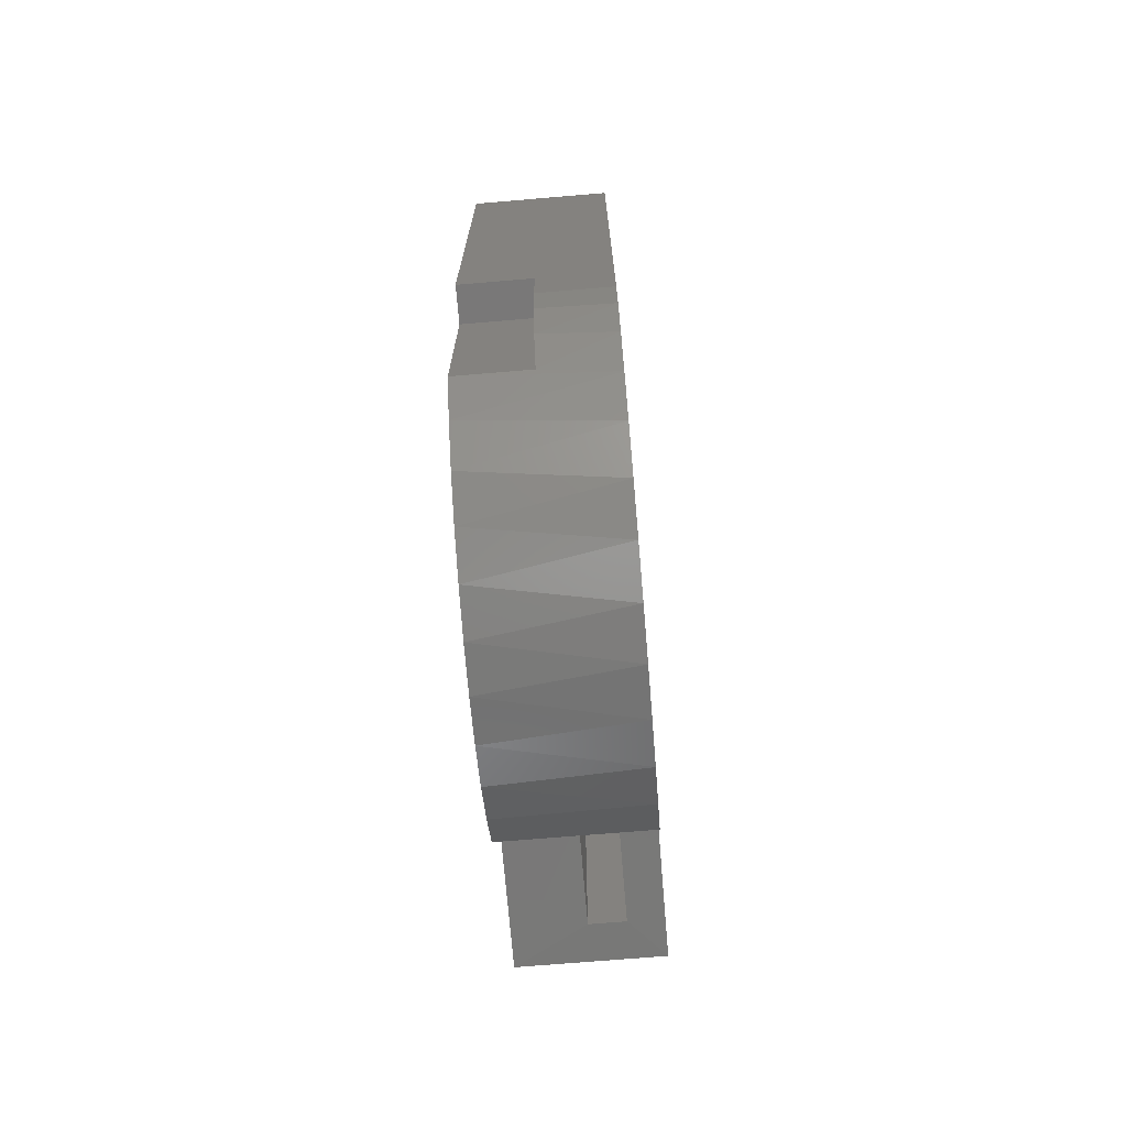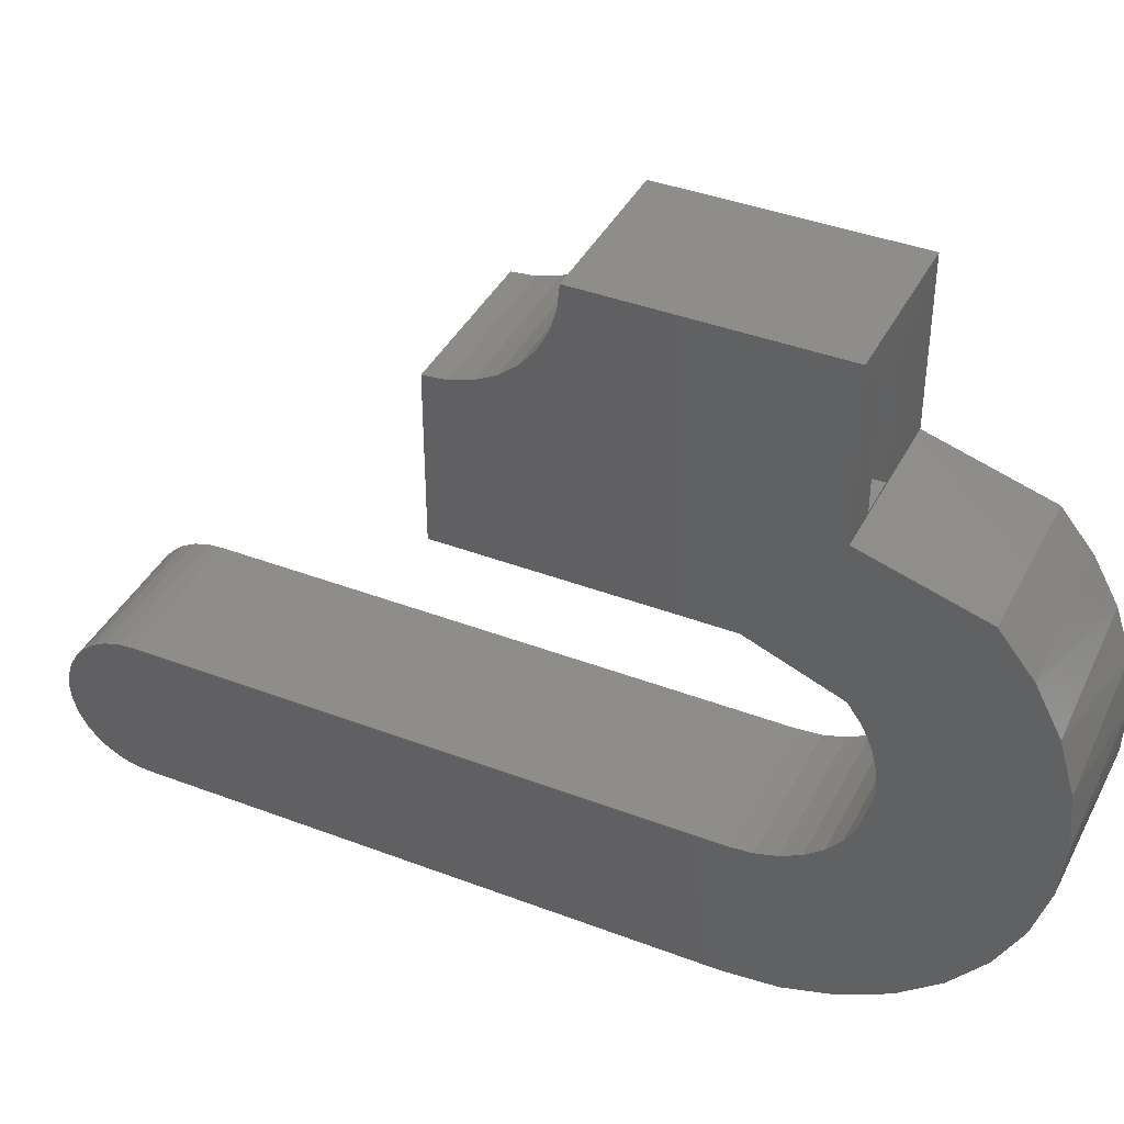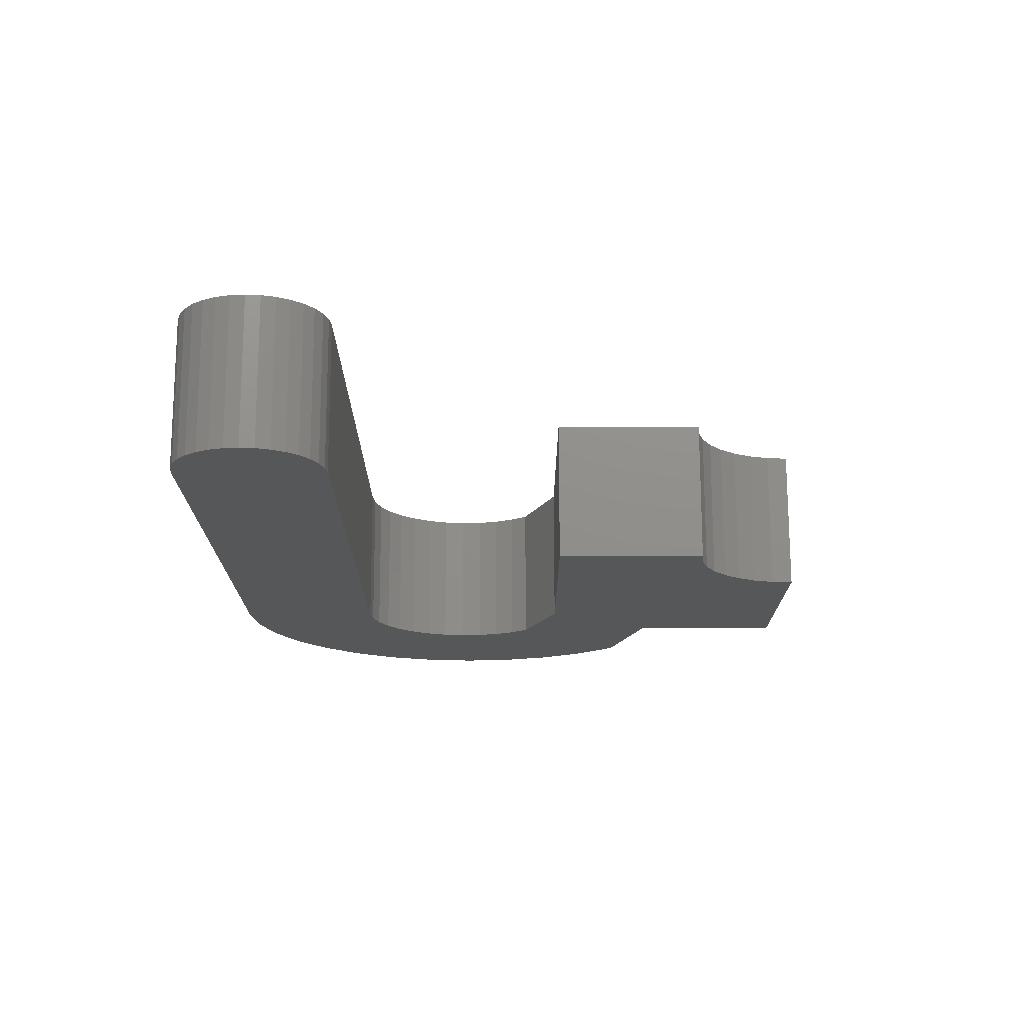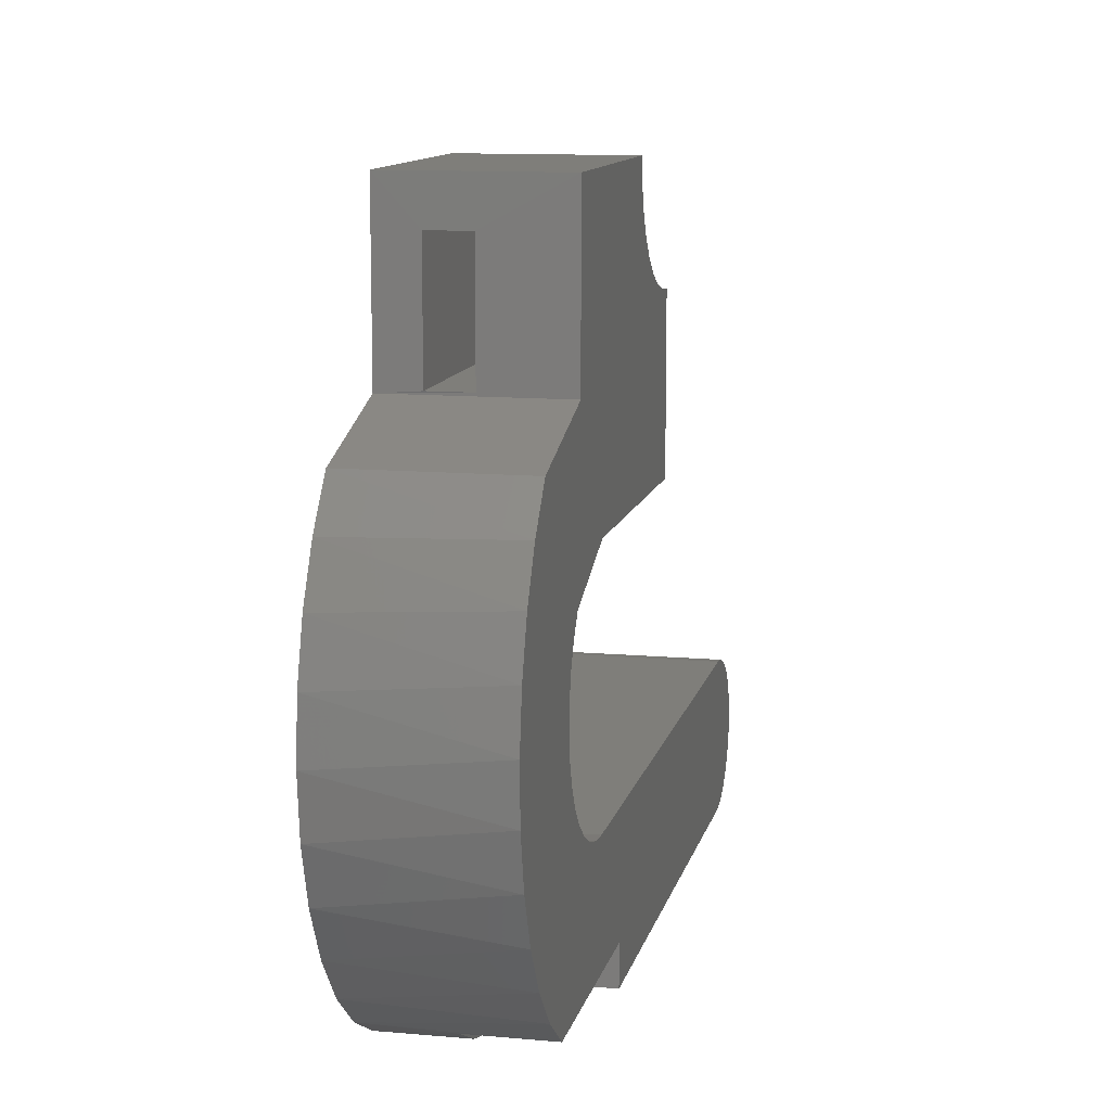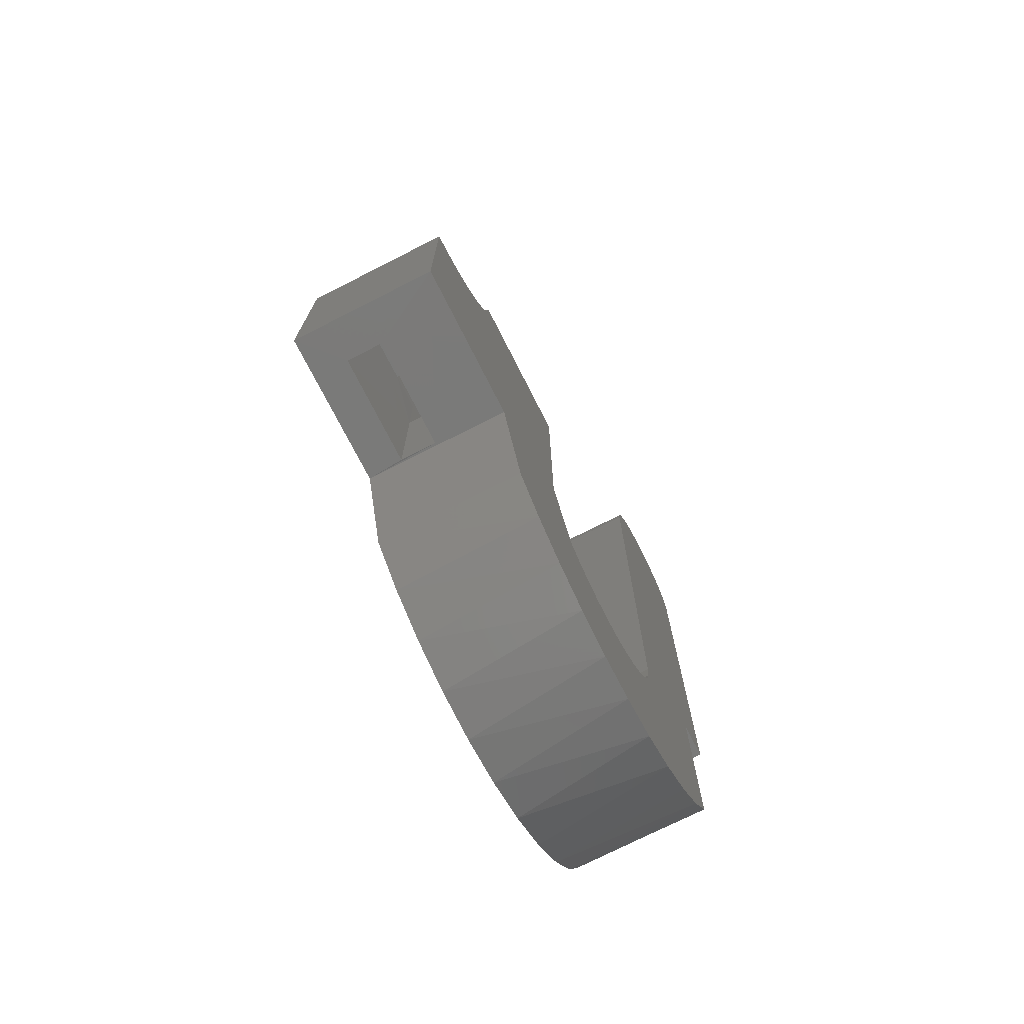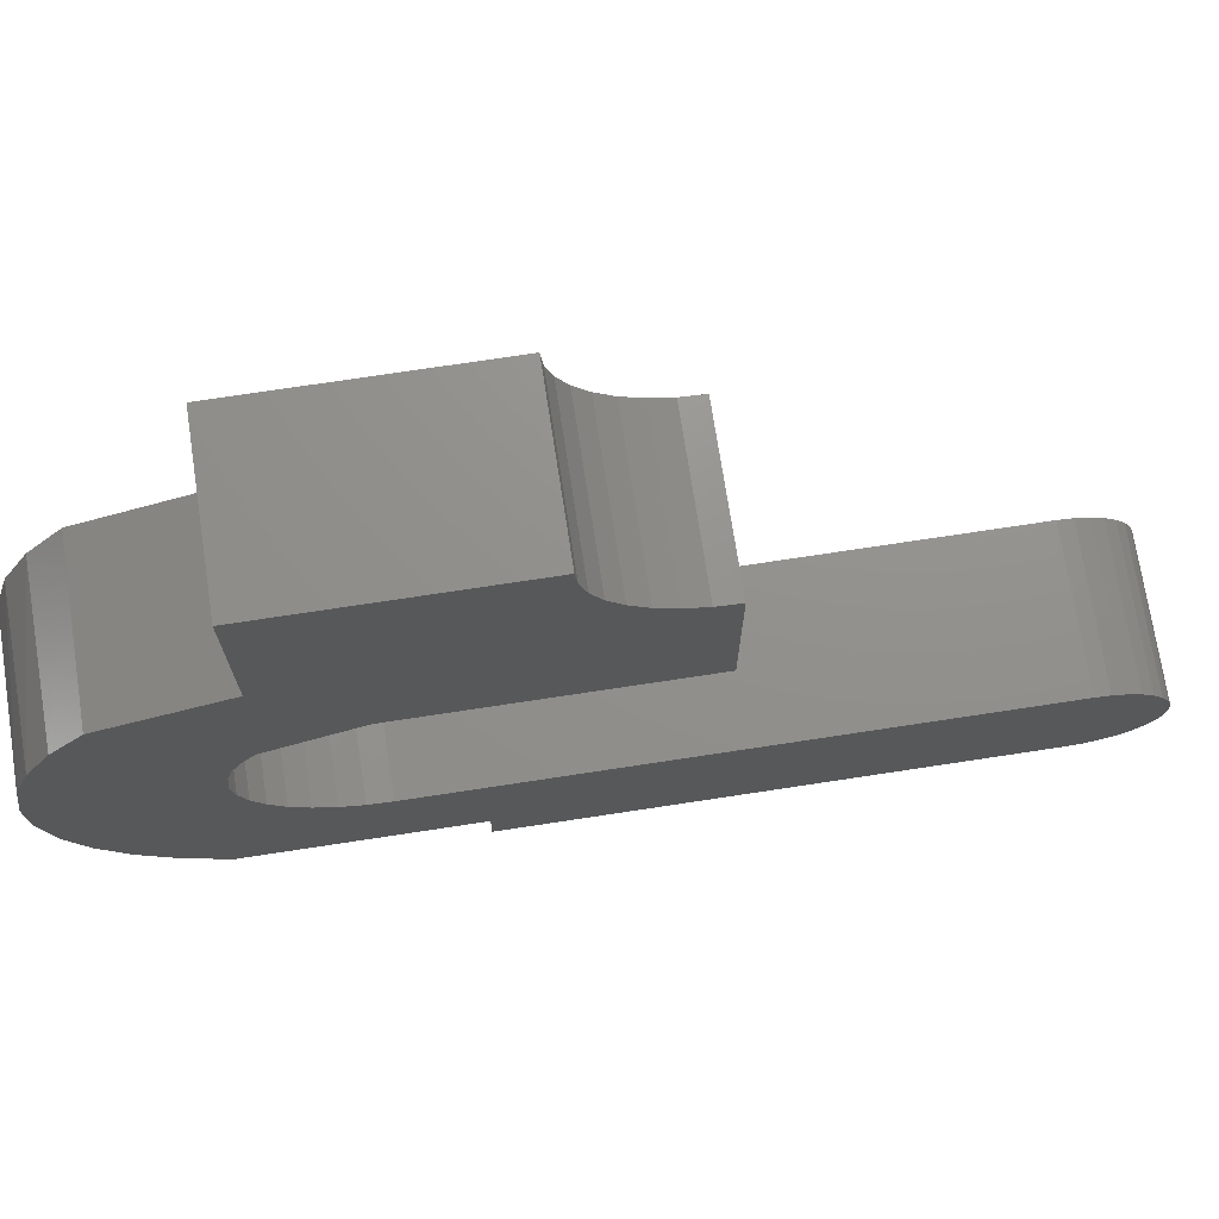
<metadata>
{"format":"stl","ext":"stl","renderer":"f3d","projection":"perspective","resolution":1024,"background":"white","views":[{"elev":-71.3,"azim":-175.2,"up":"+Y"},{"elev":40.0,"azim":-64.8,"up":"+Z"},{"elev":73.1,"azim":-90.1,"up":"+Y"},{"elev":11.5,"azim":12.4,"up":"+Z"},{"elev":-73.2,"azim":26.9,"up":"+Y"},{"elev":72.3,"azim":81.3,"up":"+Z"}]}
</metadata>
<code>
# stl→obj: 136 verts, 268 faces
v 0.0003289 0.125 0.2188
v 0.0003289 0.125 0.1875
v 0.0003289 0.0625 0.1875
v 0 -0.06217 0.1875
v -6.939e-18 -0.0625 0.2812
v -5.741e-18 0.125 0.2812
v -0.03125 0.0625 0.1875
v -0.03158 0.125 0.1875
v -0.03125 0.125 0.2188
v -0.03158 0.125 0.2812
v -0.03158 -0.0625 0.2812
v -0.03158 -0.0625 0.1875
v 0.0003289 0.0625 0.09375
v -0.03125 0.0625 0.09375
v -0.03125 0.1875 0.2188
v -0.03125 0.1875 0.09375
v 0.0003289 0.1875 0.2188
v 0.0003289 0.1875 0.09375
v 0.0625 -0.06217 0.3155
v -0.0625 -0.06217 0.3155
v 0.0625 -0.06217 0.1852
v -0.0625 -0.06217 0.1852
v -0.0625 -0.04021 -0.2161
v -2.44e-18 -0.07623 -0.206
v -0.0625 -0.08179 -0.2039
v 0.0625 -0.1126 -0.1885
v 0.0625 -0.1448 -0.1649
v -0.0625 -0.1202 -0.1837
v -0.0625 -0.1539 -0.1565
v 0.0625 -0.1723 -0.136
v -0.0625 -0.1816 -0.1232
v 0.0625 -0.1941 -0.1025
v -0.0625 -0.2024 -0.0851
v 0.0625 -0.2095 -0.0657
v -0.0625 -0.2153 -0.04371
v 0.0625 -0.2181 -0.02671
v -0.0625 -0.2198 -0.000602
v 0.0625 -0.2195 0.01318
v -0.0625 -0.2159 0.04257
v 0.0625 -0.2137 0.05268
v -0.0625 -0.2036 0.08415
v 0.0625 -0.201 0.0905
v -0.0625 -0.1835 0.1225
v -3.415e-18 -0.1126 -0.1885
v -0.0625 0.002961 -0.2201
v -1.662e-18 0.002961 -0.2201
v -1.85e-18 -0.03728 -0.2167
v 0.0625 -0.1562 0.1562
v -0.0625 -0.1562 0.1562
v 0.0625 -0.1816 0.1254
v -1.662e-18 0.0625 -0.2201
v 0.0625 0.4661 -0.2201
v 0.0625 0.0625 -0.2201
v -0.0625 0.4661 -0.2201
v 0.0625 0.2201 0.09112
v 0.0625 -0.08803 0.03072
v 0.0625 -0.09251 0.01291
v 0.0625 -0.08501 -0.04097
v 0.0625 -0.07585 -0.05688
v 0.0625 -0.06381 -0.07075
v 0.0625 0.5096 -0.1151
v 0.0625 0.5003 -0.1074
v 0.0625 0.5173 -0.1244
v 0.0625 0.5264 -0.1466
v 0.0625 0.5276 -0.1586
v 0.0625 0.4781 -0.2189
v 0.0625 0.0625 -0.1885
v 0.0625 0.4897 -0.2154
v 0.0625 0.5003 -0.2097
v 0.0625 0.5096 -0.202
v 0.0625 0.5173 -0.1927
v 0.0625 0.5229 -0.1821
v 0.0625 0.002961 0.09112
v 0.0625 -0.06941 0.06217
v 0.0625 0.2201 0.2214
v 0.0625 0.2017 0.2232
v 0.0625 0.1841 0.2285
v 0.0625 0.1678 0.2372
v 0.0625 0.1535 0.2489
v 0.0625 0.1418 0.2632
v 0.0625 0.1331 0.2795
v 0.0625 0.1278 0.2971
v 0.0625 0.126 0.3155
v 0.0625 -0.09097 -0.02361
v 0.0625 -0.0935 -0.005421
v 0.0625 0.4897 -0.1017
v 0.0625 0.4781 -0.09822
v 0.0625 0.4661 -0.09704
v 0.0625 0.002961 -0.09704
v 0.0625 -0.01533 -0.09545
v 0.0625 -0.03298 -0.09039
v 0.0625 -0.04934 -0.08206
v 0.0625 -0.08024 0.04734
v 0.0625 0.5229 -0.135
v 0.0625 0.5264 -0.1706
v -3.415e-18 0.0625 -0.1885
v -0.0625 0.4781 -0.2189
v -0.0625 0.2201 0.09112
v -0.0625 -0.09251 0.01291
v -0.0625 -0.08803 0.03072
v -0.0625 -0.0935 -0.005421
v -0.0625 -0.06381 -0.07075
v -0.0625 -0.07585 -0.05688
v -0.0625 -0.04934 -0.08206
v -0.0625 -0.03298 -0.09039
v -0.0625 0.5096 -0.202
v -0.0625 0.5003 -0.2097
v -0.0625 0.4897 -0.2154
v -0.0625 0.002961 0.09112
v -0.0625 -0.06941 0.06217
v -0.0625 0.126 0.3155
v -0.0625 0.1278 0.2971
v -0.0625 0.1331 0.2795
v -0.0625 0.1418 0.2632
v -0.0625 0.1535 0.2489
v -0.0625 0.1678 0.2372
v -0.0625 0.1841 0.2285
v -0.0625 0.2017 0.2232
v -0.0625 0.2201 0.2214
v -0.0625 -0.09097 -0.02361
v -0.0625 -0.08501 -0.04097
v -0.0625 -0.01533 -0.09545
v -0.0625 0.002961 -0.09704
v -0.0625 0.4661 -0.09704
v -0.0625 0.4781 -0.09822
v -0.0625 0.4897 -0.1017
v -0.0625 0.5003 -0.1074
v -0.0625 0.5096 -0.1151
v -0.0625 0.5173 -0.1244
v -0.0625 0.5229 -0.135
v -0.0625 0.5264 -0.1466
v -0.0625 0.5276 -0.1586
v -0.0625 0.5264 -0.1706
v -0.0625 0.5229 -0.1821
v -0.0625 0.5173 -0.1927
v -0.0625 -0.08024 0.04734
f 1 2 3
f 1 3 4
f 1 4 5
f 1 5 6
f 7 8 9
f 7 9 10
f 7 10 11
f 7 11 12
f 3 7 4
f 4 7 12
f 1 6 9
f 9 6 10
f 10 6 11
f 11 6 5
f 13 14 3
f 3 14 7
f 15 9 16
f 16 9 8
f 16 8 14
f 14 8 7
f 9 15 1
f 1 15 17
f 13 3 18
f 18 3 2
f 18 2 17
f 17 2 1
f 19 20 11
f 19 11 5
f 19 5 4
f 19 4 21
f 22 21 4
f 22 4 12
f 22 12 11
f 22 11 20
f 14 13 16
f 16 13 18
f 17 15 18
f 18 15 16
f 23 24 25
f 26 27 28
f 28 27 29
f 29 27 30
f 29 30 31
f 31 30 32
f 31 32 33
f 33 32 34
f 33 34 35
f 34 36 35
f 37 35 36
f 36 38 37
f 39 37 38
f 38 40 39
f 41 39 40
f 40 42 41
f 43 41 42
f 44 26 28
f 44 28 25
f 44 25 24
f 45 46 23
f 23 46 47
f 23 47 24
f 48 49 50
f 50 49 43
f 50 43 42
f 45 51 46
f 52 53 54
f 54 53 51
f 54 51 45
f 48 50 55
f 56 38 57
f 58 34 59
f 59 34 60
f 61 62 30
f 63 61 30
f 64 27 65
f 53 52 66
f 67 53 66
f 67 66 68
f 67 68 69
f 67 69 70
f 67 70 71
f 67 71 72
f 67 72 26
f 73 55 50
f 73 50 42
f 73 42 40
f 73 40 74
f 21 48 55
f 21 55 75
f 21 75 76
f 21 76 77
f 21 77 78
f 21 78 79
f 21 79 80
f 21 80 81
f 21 81 82
f 21 82 83
f 21 83 19
f 36 34 58
f 36 58 84
f 36 84 85
f 36 85 57
f 36 57 38
f 32 30 62
f 32 62 86
f 32 86 87
f 32 87 88
f 32 88 89
f 32 89 90
f 32 90 91
f 32 91 92
f 32 92 60
f 32 60 34
f 38 56 40
f 40 56 93
f 40 93 74
f 27 64 30
f 30 64 94
f 30 94 63
f 26 72 27
f 27 72 95
f 27 95 65
f 51 53 96
f 96 53 67
f 67 26 96
f 96 26 44
f 96 44 24
f 96 24 47
f 96 47 46
f 96 46 51
f 23 97 45
f 97 54 45
f 43 49 98
f 99 37 100
f 101 37 99
f 102 33 103
f 102 104 33
f 33 104 105
f 25 106 107
f 107 23 25
f 108 23 107
f 23 108 97
f 109 110 39
f 109 39 41
f 109 41 43
f 109 43 98
f 22 20 111
f 22 111 112
f 22 112 113
f 22 113 114
f 22 114 115
f 22 115 116
f 22 116 117
f 22 117 118
f 22 118 119
f 22 119 98
f 22 98 49
f 35 37 101
f 35 101 120
f 35 120 121
f 35 121 103
f 35 103 33
f 31 33 105
f 31 105 122
f 31 122 123
f 31 123 124
f 31 124 125
f 31 125 126
f 31 126 127
f 31 127 128
f 31 128 129
f 29 31 129
f 29 129 130
f 29 130 131
f 29 131 132
f 28 29 132
f 28 132 133
f 28 133 134
f 28 134 135
f 28 135 106
f 28 106 25
f 110 136 39
f 39 136 100
f 39 100 37
f 22 49 21
f 21 49 48
f 55 98 75
f 75 98 119
f 73 109 55
f 55 109 98
f 110 109 74
f 74 109 73
f 121 59 103
f 103 59 60
f 103 60 102
f 102 60 92
f 102 92 104
f 104 92 91
f 104 91 105
f 105 91 90
f 105 90 122
f 122 90 89
f 122 89 123
f 59 121 58
f 58 121 120
f 58 120 84
f 84 120 101
f 84 101 85
f 85 101 99
f 85 99 57
f 57 99 100
f 57 100 56
f 56 100 136
f 56 136 93
f 93 136 110
f 93 110 74
f 88 124 89
f 89 124 123
f 83 111 19
f 19 111 20
f 115 78 116
f 116 78 77
f 116 77 117
f 117 77 76
f 117 76 118
f 118 76 75
f 118 75 119
f 78 115 79
f 79 115 114
f 79 114 80
f 80 114 113
f 80 113 81
f 81 113 112
f 81 112 82
f 82 112 111
f 82 111 83
f 124 88 125
f 125 88 87
f 125 87 126
f 126 87 86
f 126 86 127
f 127 86 62
f 127 62 128
f 128 62 61
f 128 61 129
f 129 61 63
f 129 63 130
f 130 63 94
f 130 94 131
f 131 94 64
f 131 64 132
f 132 64 65
f 132 65 133
f 133 65 95
f 133 95 134
f 134 95 72
f 134 72 135
f 135 72 71
f 135 71 106
f 106 71 70
f 106 70 107
f 107 70 69
f 107 69 108
f 108 69 68
f 108 68 97
f 97 68 66
f 97 66 54
f 54 66 52

</code>
